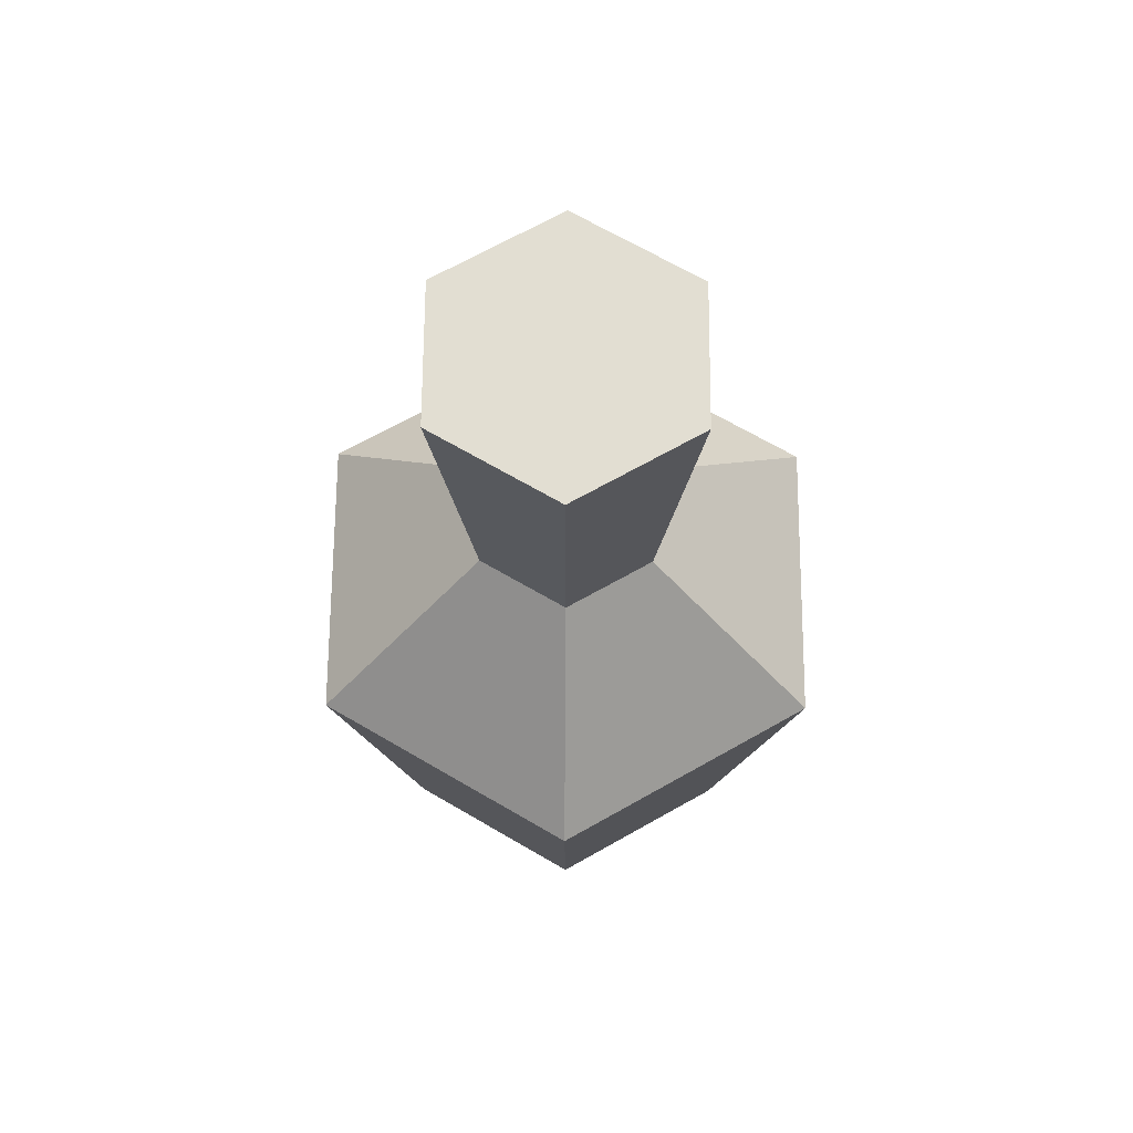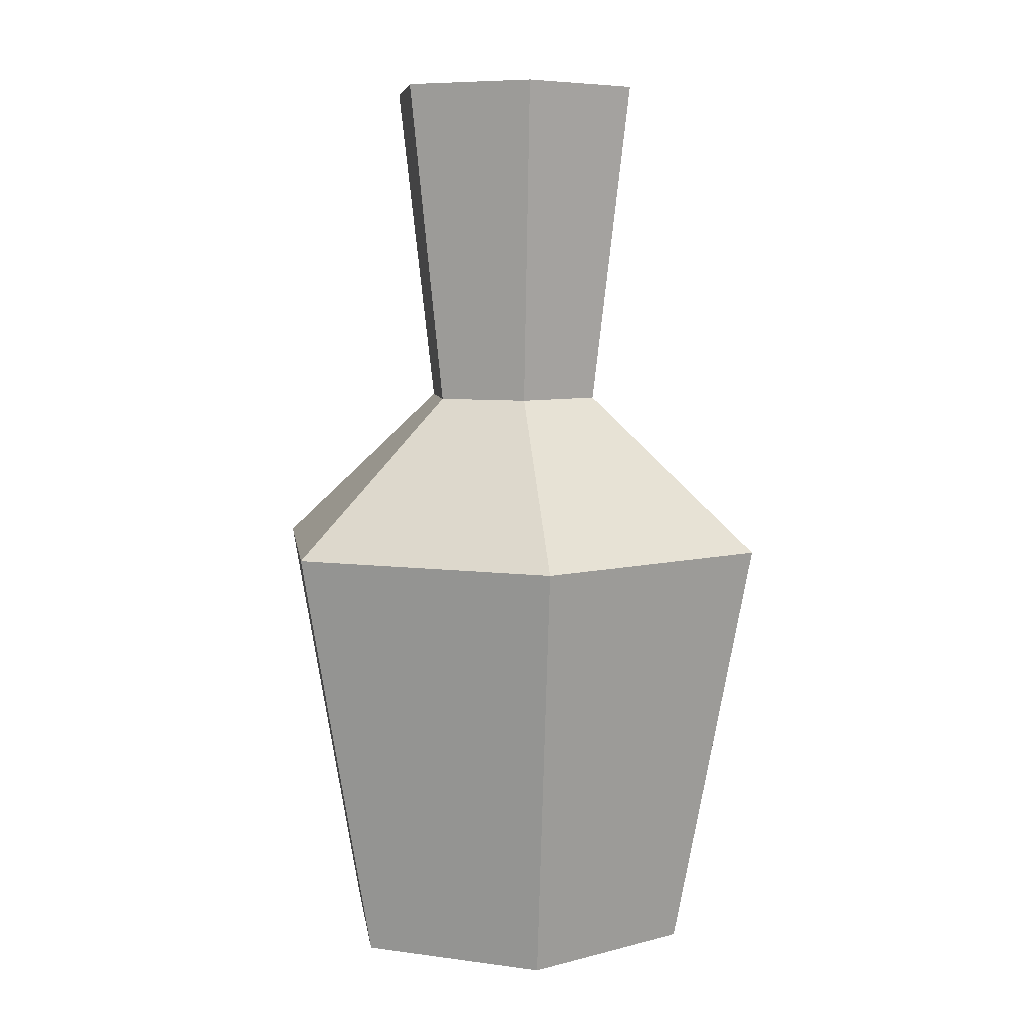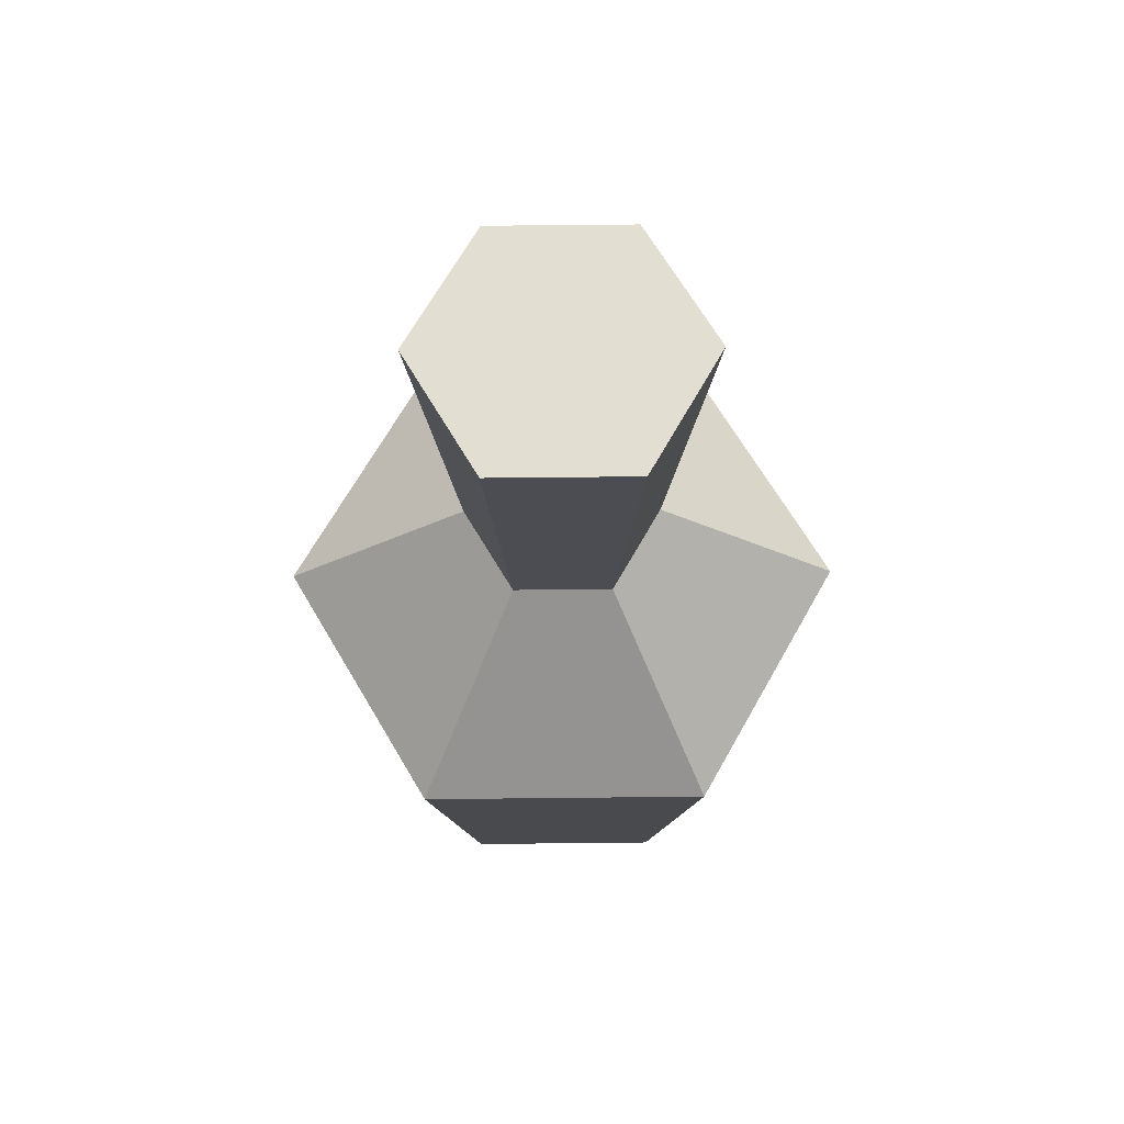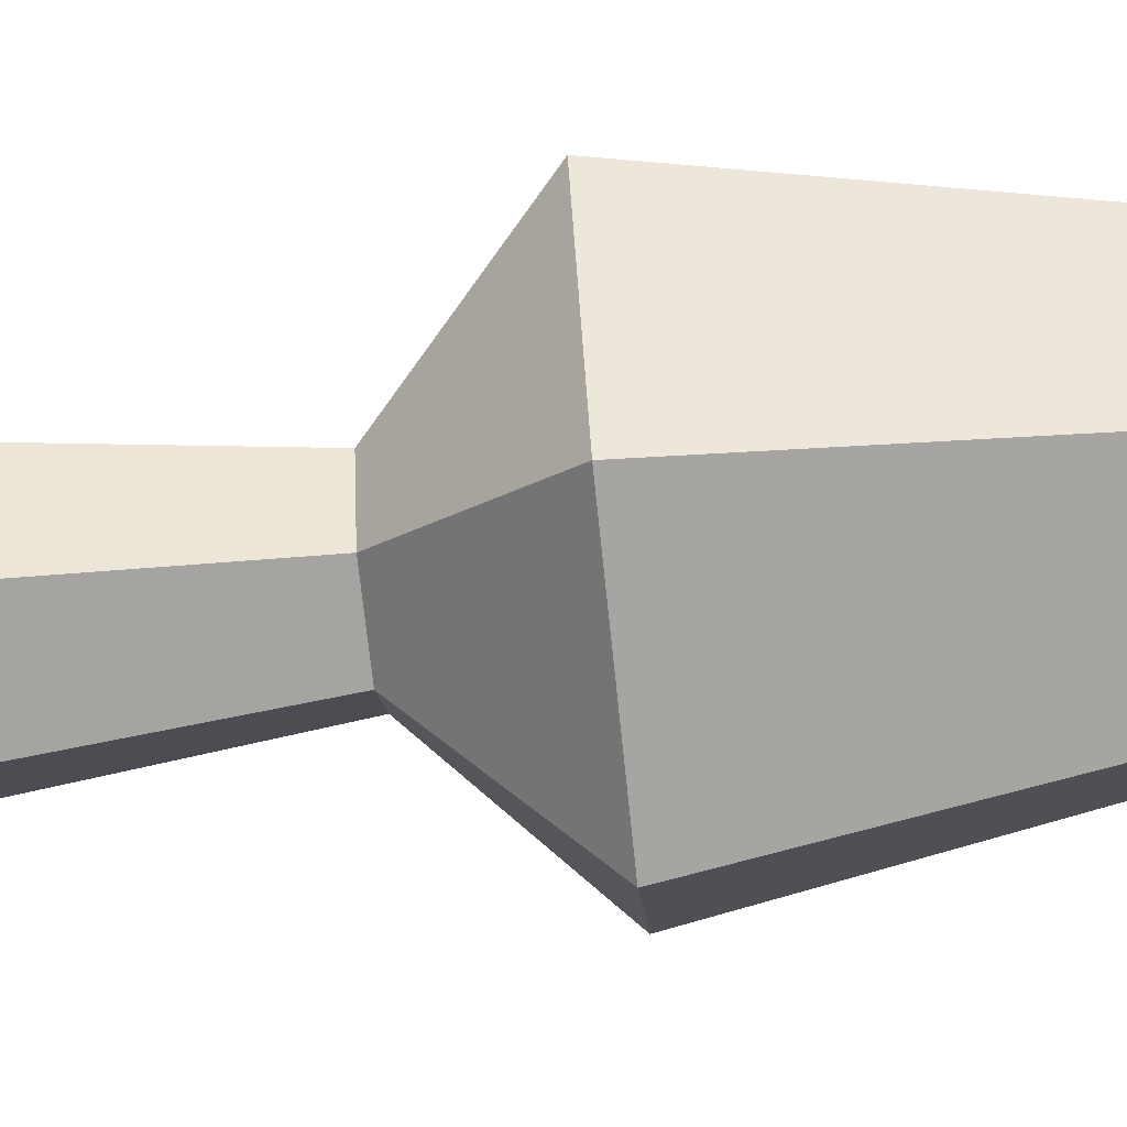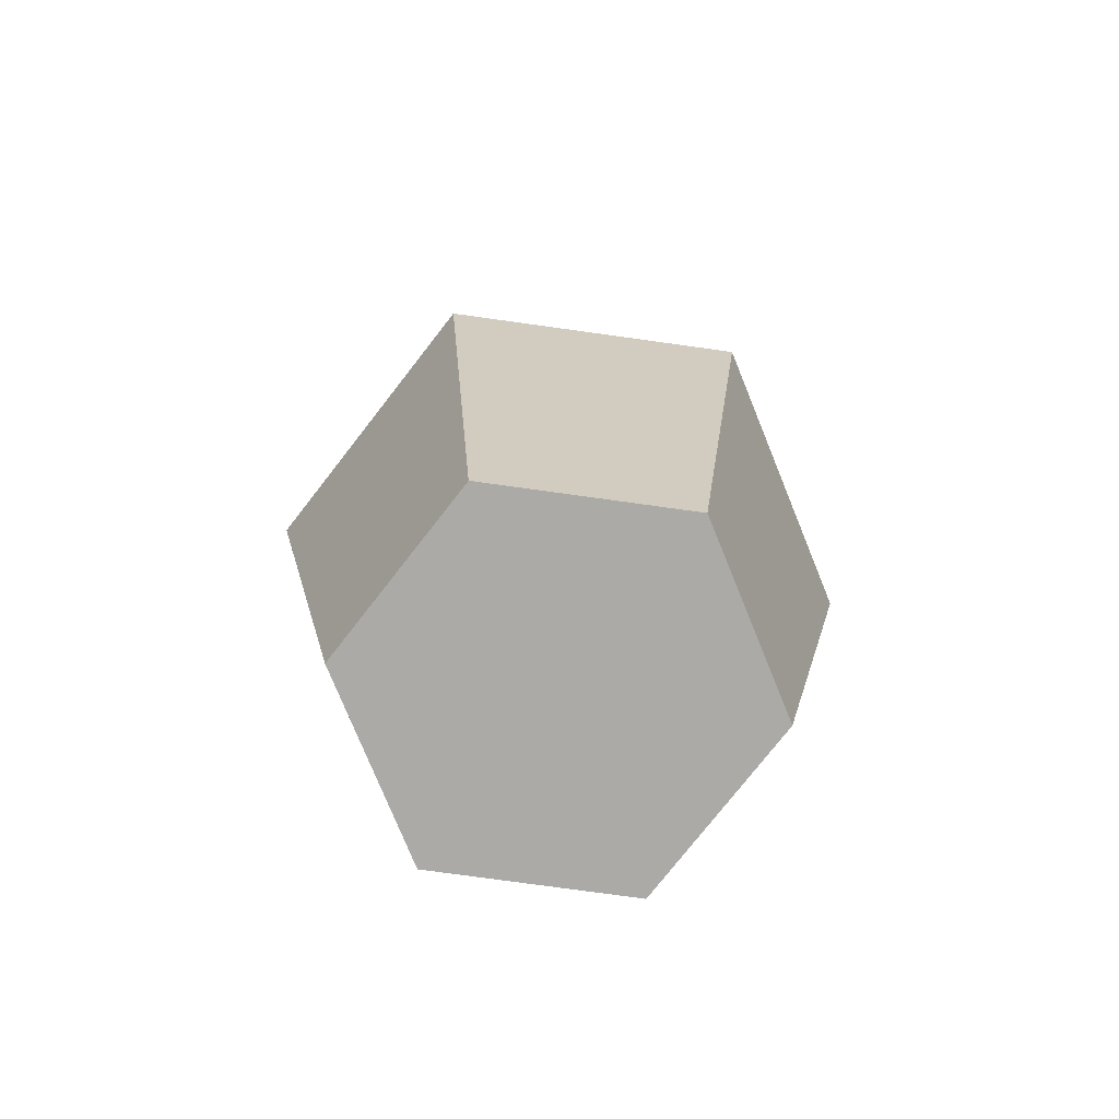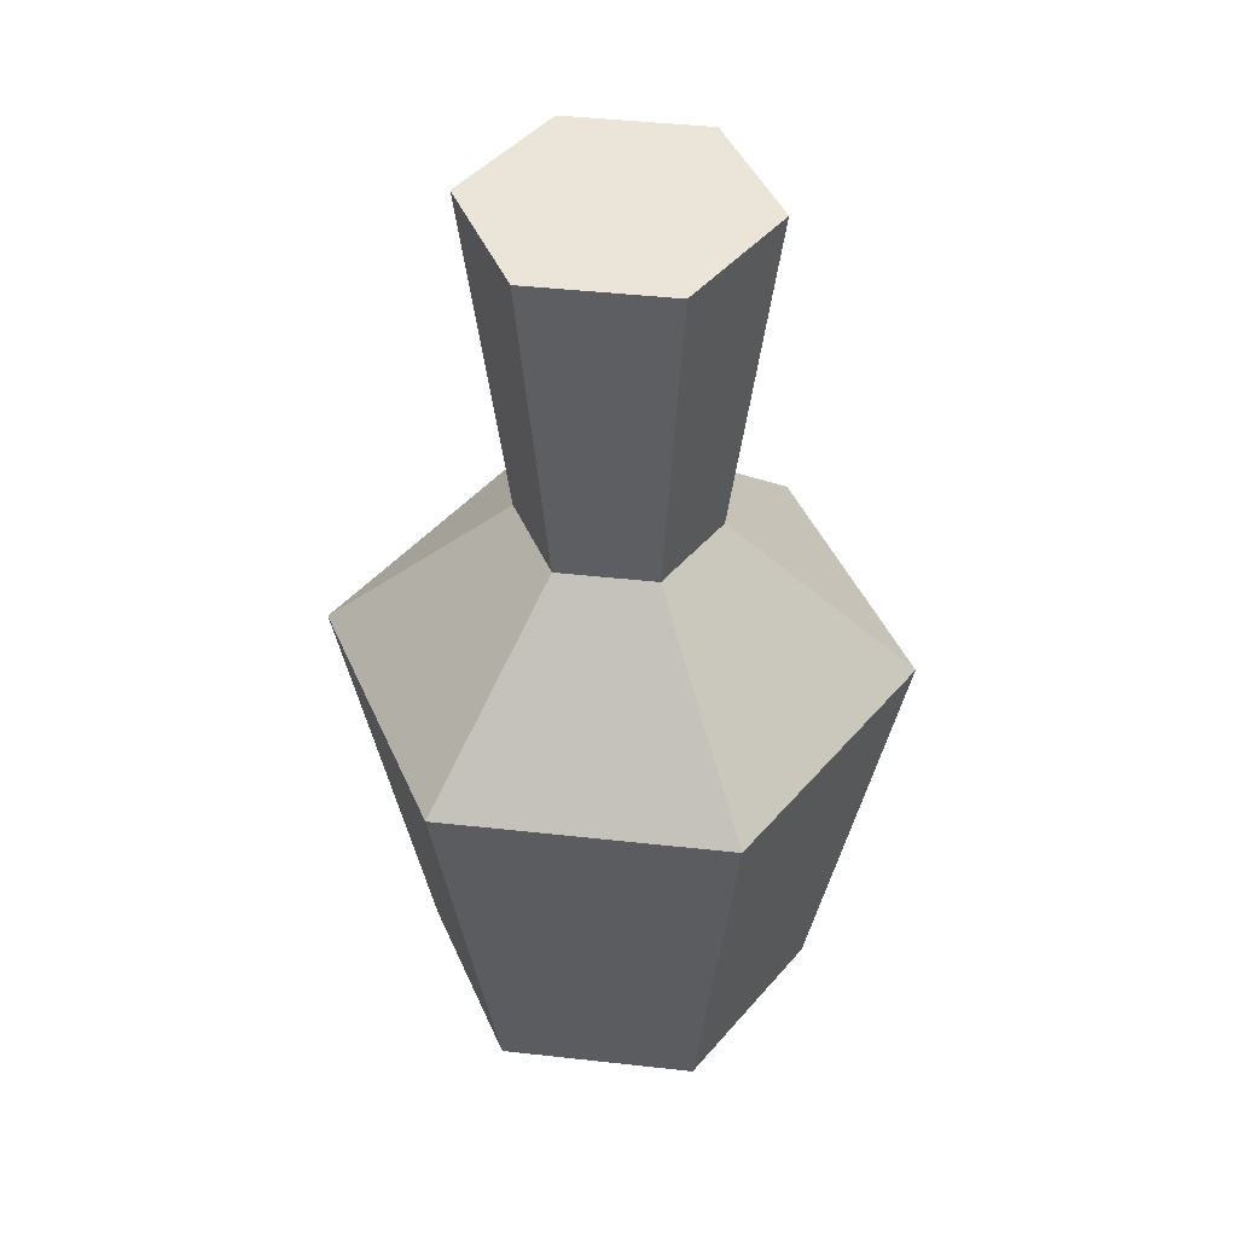
<metadata>
{"format":"obj","ext":"obj","renderer":"f3d","projection":"perspective","resolution":1024,"background":"white","views":[{"elev":67.8,"azim":90.4,"up":"+Y"},{"elev":6.6,"azim":142.2,"up":"+Y"},{"elev":67.5,"azim":119.4,"up":"+Y"},{"elev":-72.3,"azim":-84.0,"up":"+Z"},{"elev":-76.1,"azim":-7.9,"up":"+Y"},{"elev":44.5,"azim":7.4,"up":"+Y"}]}
</metadata>
<code>
o ITFO_POTION_STRENGTH_02
v 0.0375 0.06667 0.06495
v -0.0375 0.06667 -0.06495
v 0.03675 0.2005 0
v -0.02625 -0.05 -0.04547
v -0.01837 0.2005 0.03183
v -0.075 0.06667 -0
v 0.0375 0.06667 -0.06495
v 0.0525 -0.05 0
v -0.02625 -0.05 0.04547
v 0.01286 0.1105 0.02228
v -0.0375 0.06667 0.06495
v 0.075 0.06667 0
v -0.02573 0.1105 -0
v 0.02625 -0.05 -0.04547
v 0.02625 -0.05 0.04547
v -0.0525 -0.05 -0
v 0.01837 0.2005 -0.03183
v -0.03675 0.2005 -0
v 0.02573 0.1105 0
v -0.01286 0.1105 -0.02228
v -0.01837 0.2005 -0.03183
v 0.01837 0.2005 0.03183
v -0.01286 0.1105 0.02228
v 0.01286 0.1105 -0.02228
f 17 24 20
f 21 20 13
f 11 15 1
f 1 8 12
f 5 10 22
f 17 20 21
f 2 16 6
f 20 6 13
f 7 4 2
f 24 7 2
f 1 15 8
f 7 14 4
f 2 4 16
f 8 16 4
f 10 1 12
f 23 11 1
f 6 9 11
f 13 6 11
f 12 14 7
f 19 12 7
f 5 23 10
f 23 1 10
f 8 4 14
f 12 8 14
f 16 8 15
f 11 9 15
f 16 15 9
f 6 16 9
f 21 3 17
f 3 24 17
f 22 18 5
f 18 23 5
f 10 12 19
f 22 10 19
f 24 2 20
f 20 2 6
f 3 21 18
f 21 13 18
f 3 18 22
f 22 19 3
f 13 11 23
f 18 13 23
f 19 7 24
f 3 19 24

</code>
